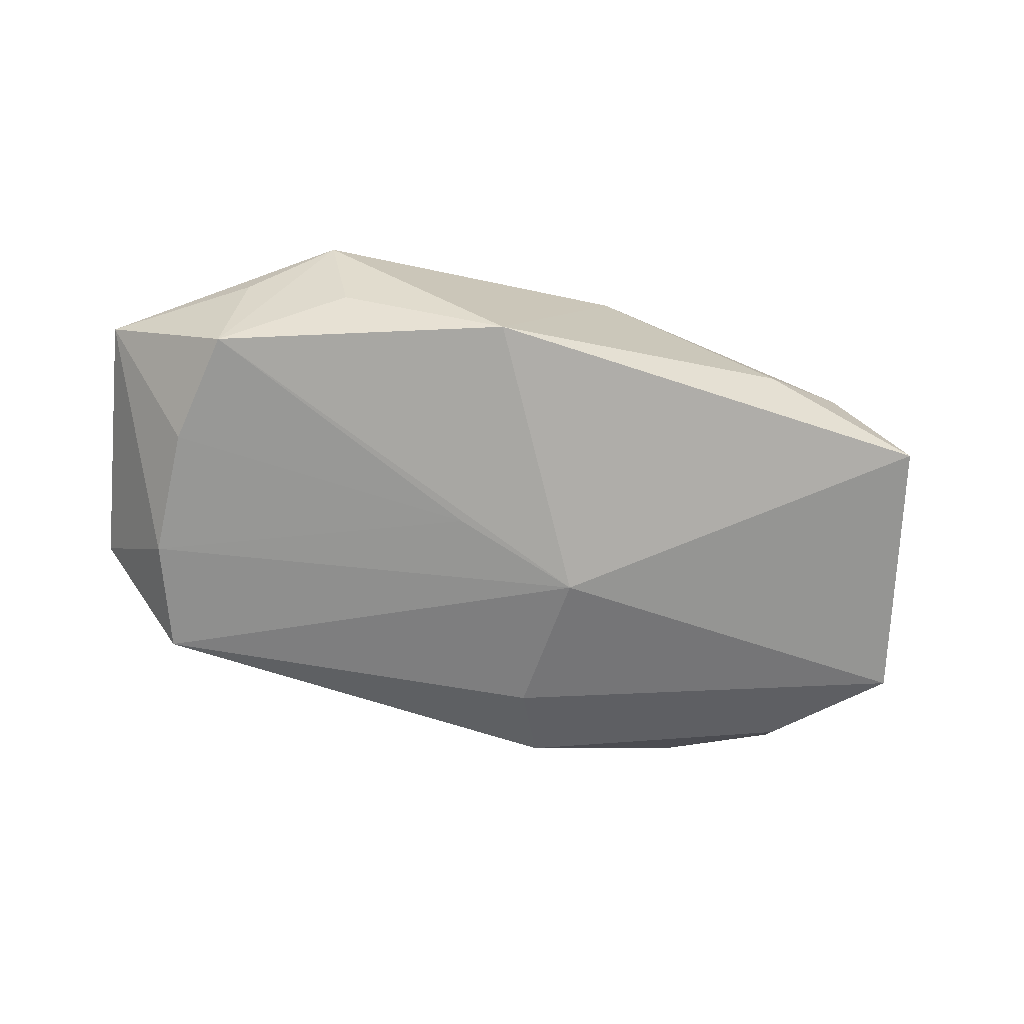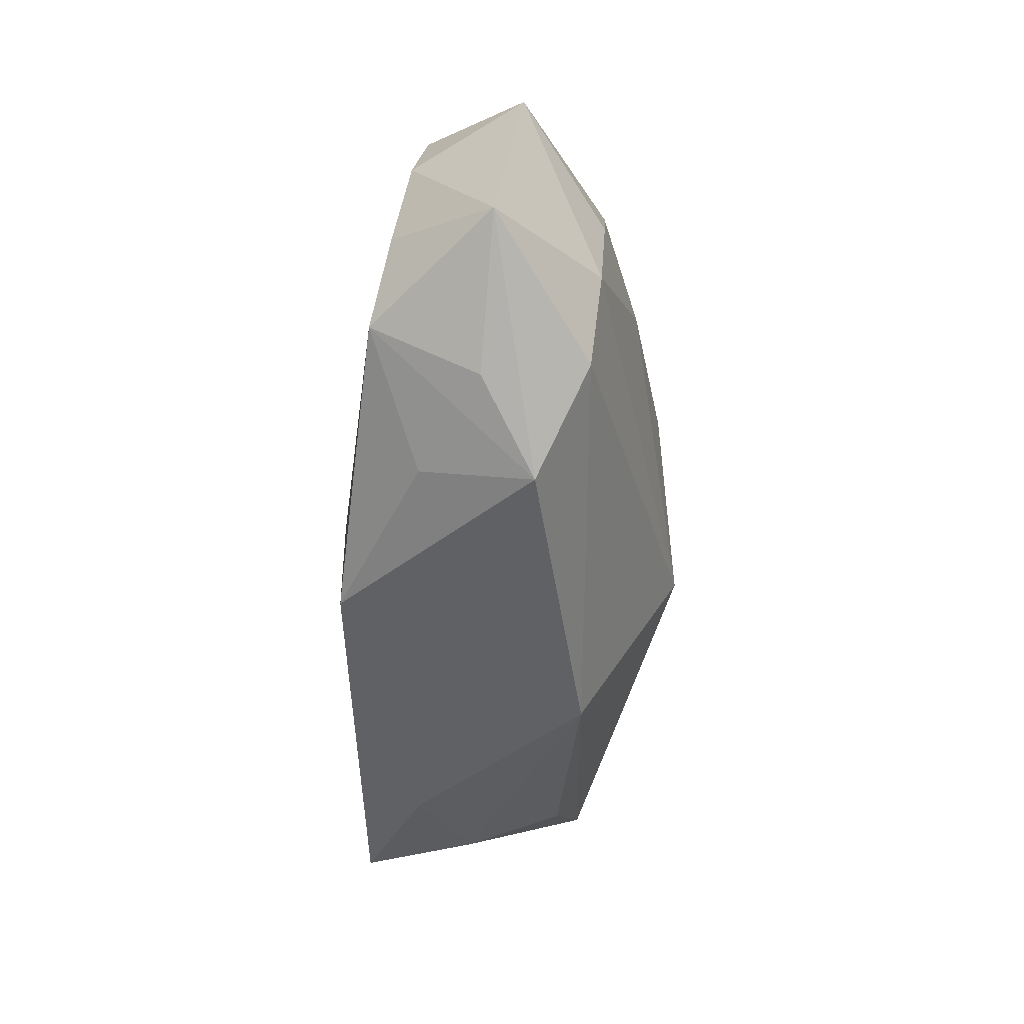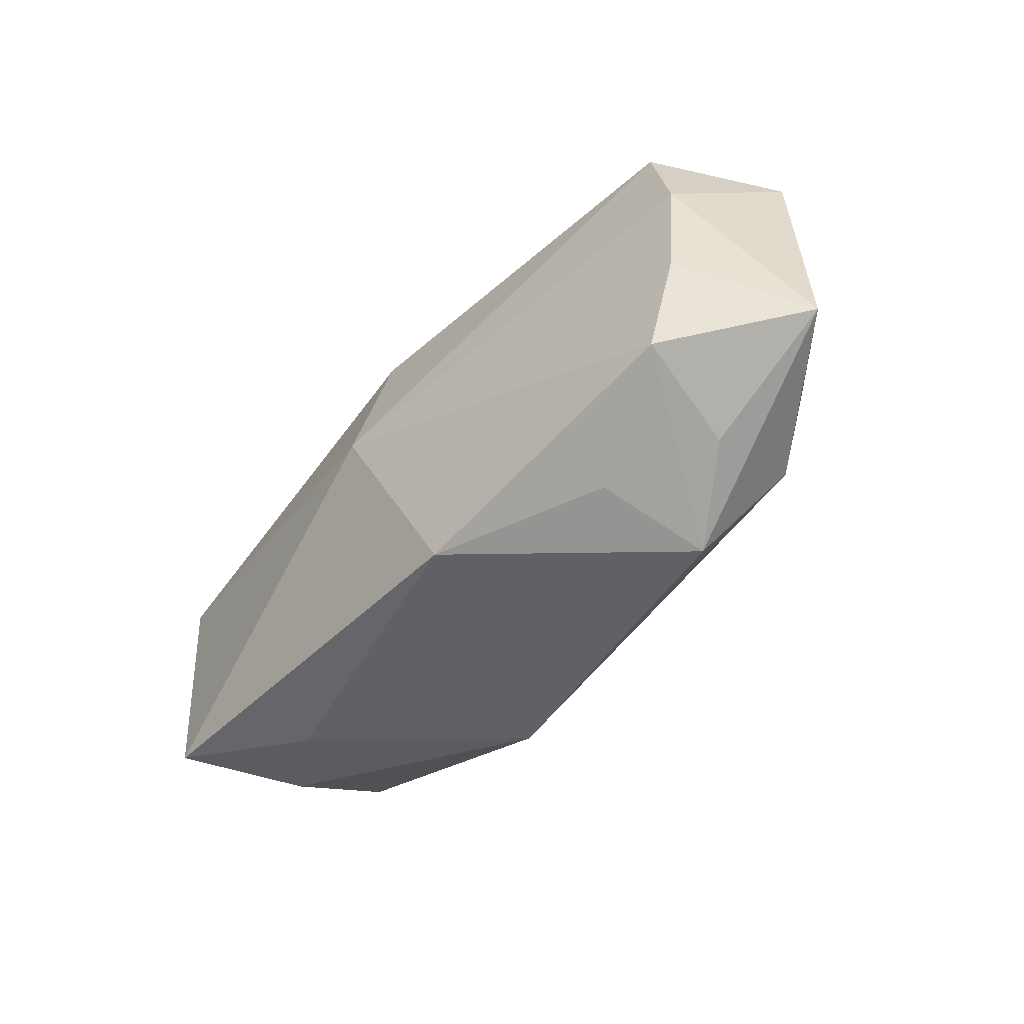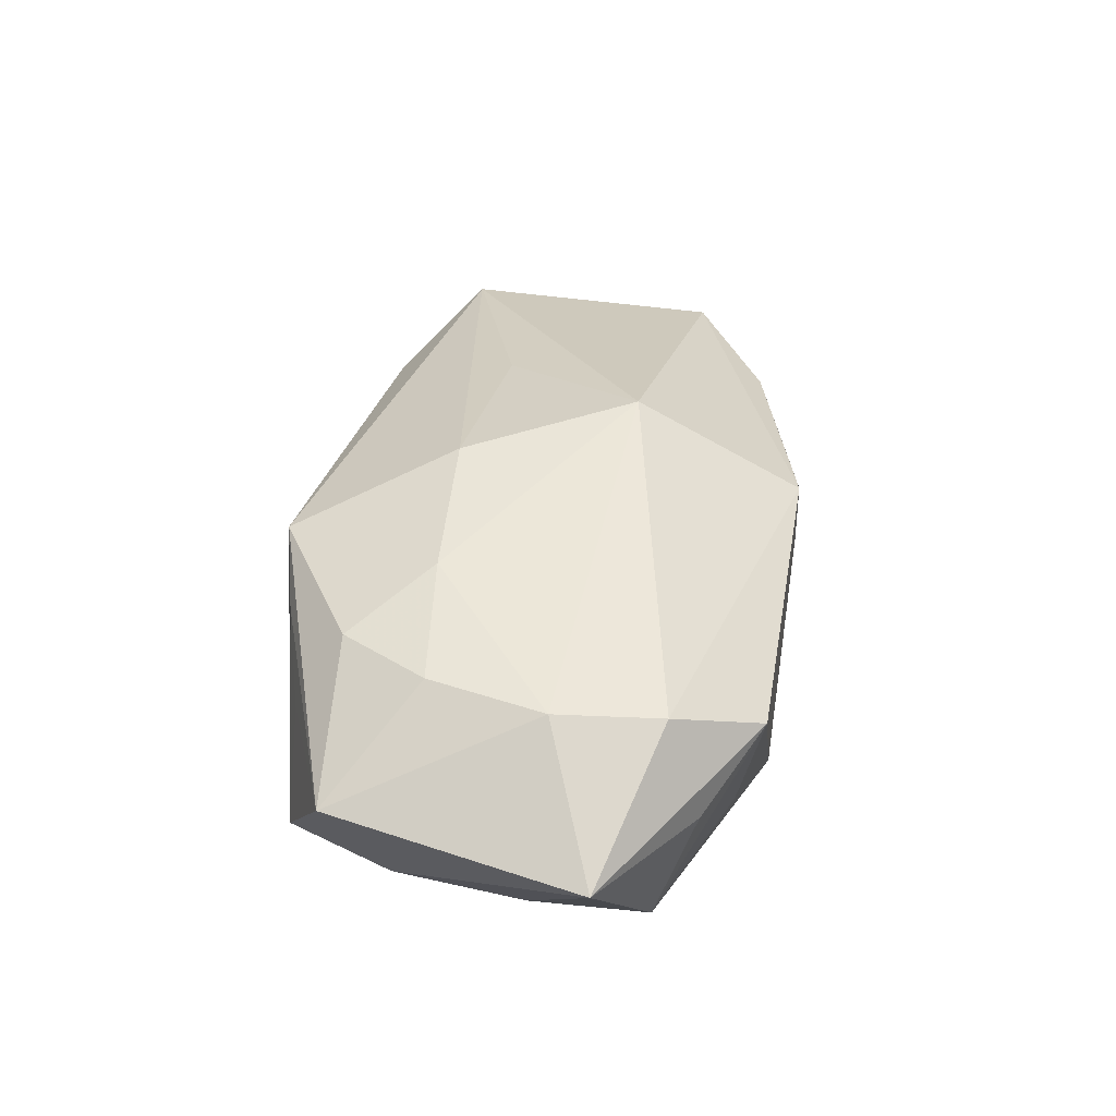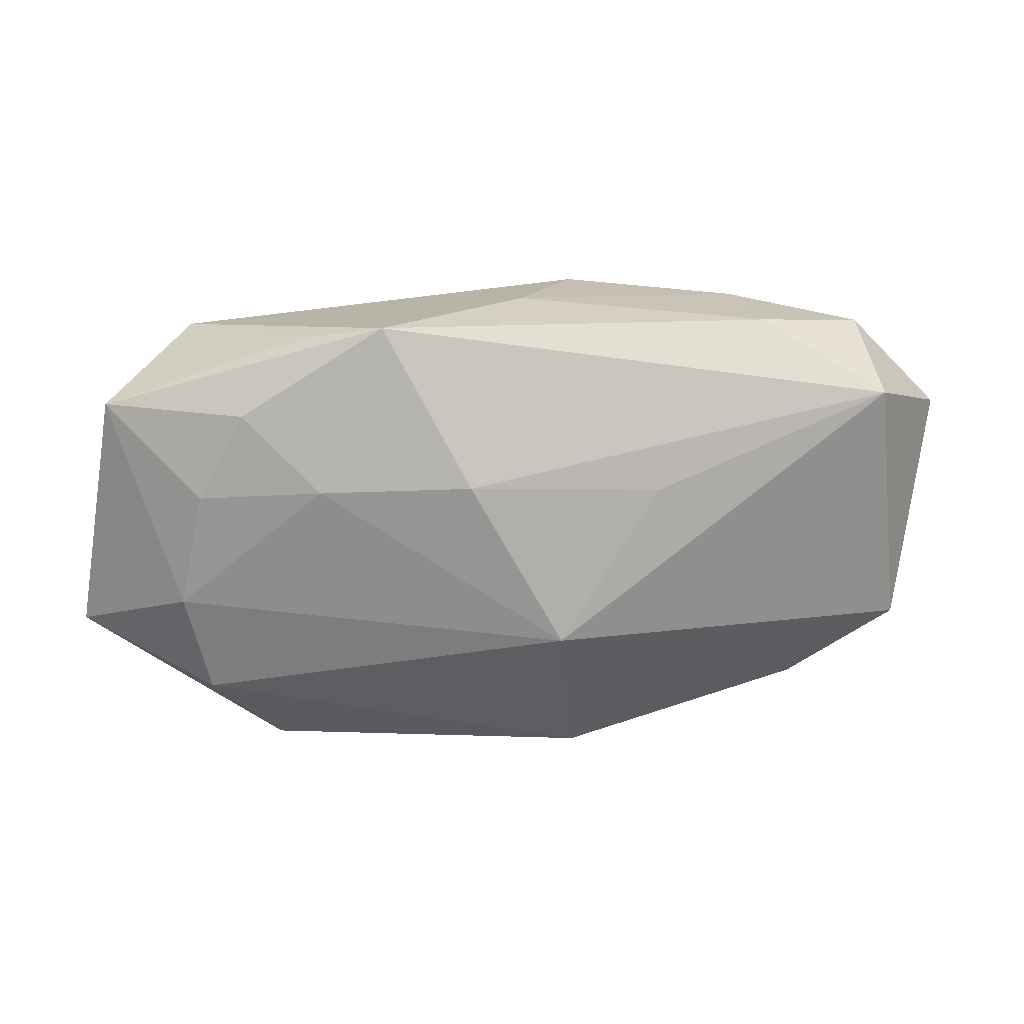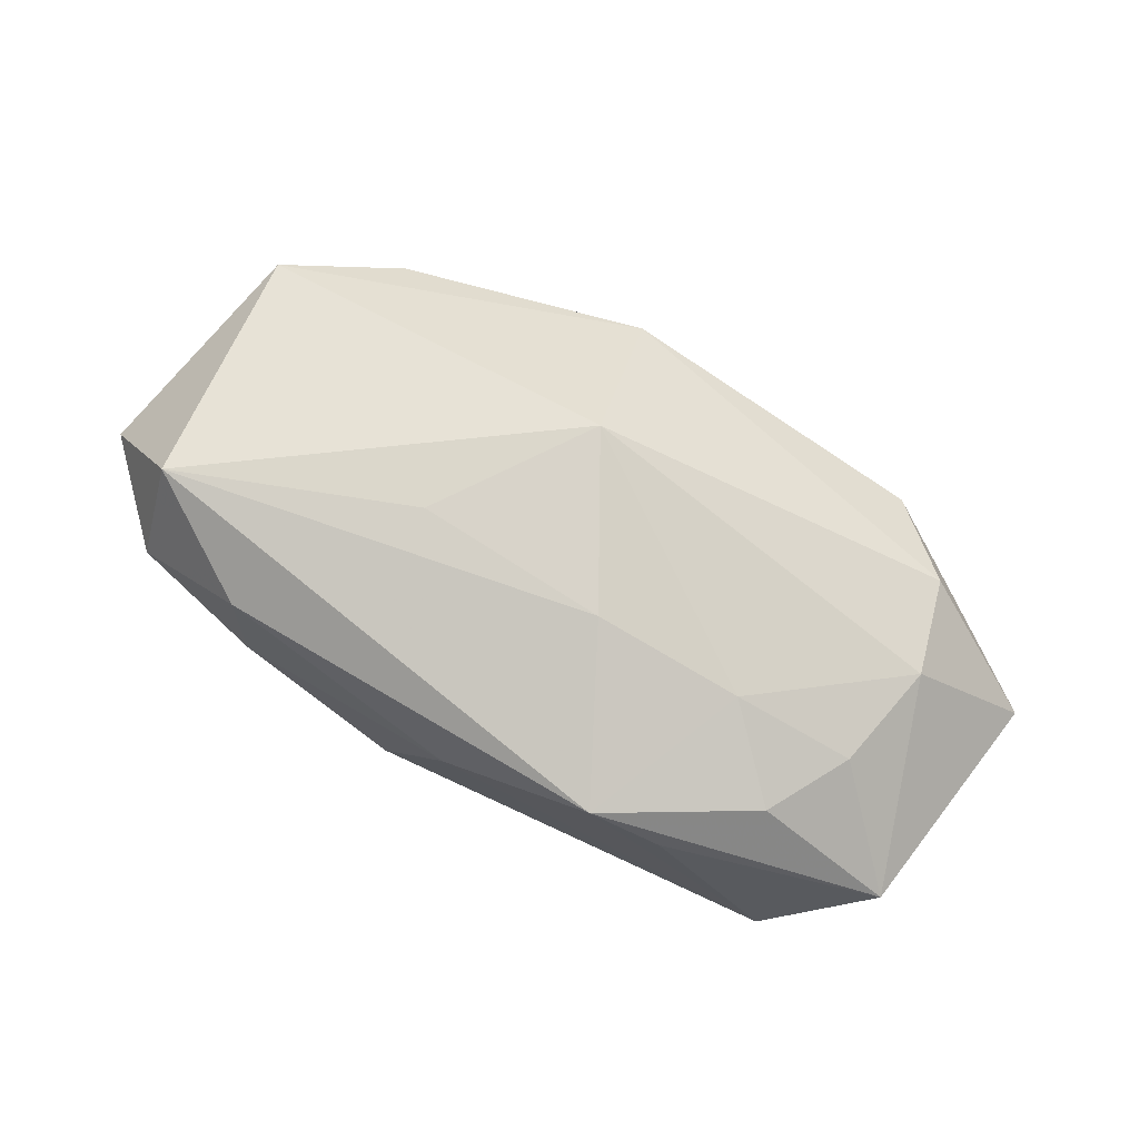
<metadata>
{"format":"obj","ext":"obj","renderer":"f3d","projection":"perspective","resolution":1024,"background":"white","views":[{"elev":-74.5,"azim":-14.2,"up":"+Z"},{"elev":-47.7,"azim":-97.7,"up":"+Y"},{"elev":-45.0,"azim":-136.4,"up":"+Y"},{"elev":27.5,"azim":-79.6,"up":"+Z"},{"elev":19.5,"azim":-13.1,"up":"+Y"},{"elev":67.4,"azim":-150.8,"up":"+Z"}]}
</metadata>
<code>
v -0.0298 -0.0121 -0.01355
v 0.008174 0.00616 0.01454
v -0.03957 -0.008968 -0.005393
v -0.0009239 0.02025 0.00228
v -0.006441 -0.001787 -0.01351
v -0.01955 0.01837 0.004235
v -0.03654 0.01169 -0.002642
v 0.03523 0.006019 -0.005395
v -0.03147 -0.002784 -0.01245
v -0.02944 0.005115 0.005054
v -0.02913 -0.0129 0.003411
v 0.005643 0.01963 -0.006576
v 0.00297 0.01372 -0.01034
v 0.03662 0.009461 0.005151
v 0.03093 -0.007902 0.01195
v 0.02815 0.01315 0.01392
v 0.002597 -0.01962 0.007526
v 0.02447 -0.01709 0.0007057
v -0.0005955 -0.006233 0.01577
v -0.02052 -0.01725 -0.008698
v -0.02565 0.01641 -0.00089
v 0.0188 0.01887 0.009007
v -0.02568 0.0123 0.005919
v -0.02293 -0.01962 -4.979e-05
v -0.01978 0.006305 0.009485
v 0.0287 0.01737 0.005205
v -0.03129 0.007748 -0.01123
v 0.02267 -0.01437 0.008601
v -0.007847 0.007187 0.01369
v -0.03128 -0.00444 0.004164
v -0.01415 0.01987 0.008583
v 0.0188 0.01901 -0.0001866
v 0.01747 -0.01874 -0.004683
v 0.004014 0.00171 -0.01355
v -0.007112 -0.01889 -0.01355
v -0.02904 -0.01541 -0.004987
v 0.03041 -0.01562 -0.008072
v 0.02698 0.01377 -0.003752
v -0.02842 0.01657 -0.009857
f 15 16 19
f 14 16 15
f 14 15 37
f 25 30 19
f 8 37 34
f 14 37 8
f 29 16 31
f 29 25 19
f 31 25 29
f 19 30 11
f 11 30 3
f 3 24 11
f 34 1 5
f 27 39 34
f 34 5 27
f 36 24 3
f 3 1 36
f 36 1 24
f 24 1 20
f 35 20 1
f 24 20 35
f 35 1 34
f 34 37 35
f 33 35 37
f 4 39 31
f 4 12 39
f 34 39 13
f 39 12 13
f 13 8 34
f 13 38 8
f 12 38 13
f 31 39 6
f 39 21 6
f 7 21 39
f 7 27 3
f 39 27 7
f 3 30 7
f 7 6 21
f 31 6 7
f 19 16 2
f 2 29 19
f 16 29 2
f 9 1 3
f 3 27 9
f 9 5 1
f 9 27 5
f 18 37 15
f 18 33 37
f 26 16 14
f 14 8 26
f 8 38 26
f 23 25 31
f 31 7 23
f 28 18 15
f 33 18 17
f 24 35 17
f 35 33 17
f 18 28 17
f 17 11 24
f 19 11 17
f 17 15 19
f 17 28 15
f 12 4 32
f 32 38 12
f 32 26 38
f 30 25 10
f 25 23 10
f 10 7 30
f 10 23 7
f 22 32 4
f 26 32 22
f 22 4 31
f 31 16 22
f 16 26 22

</code>
